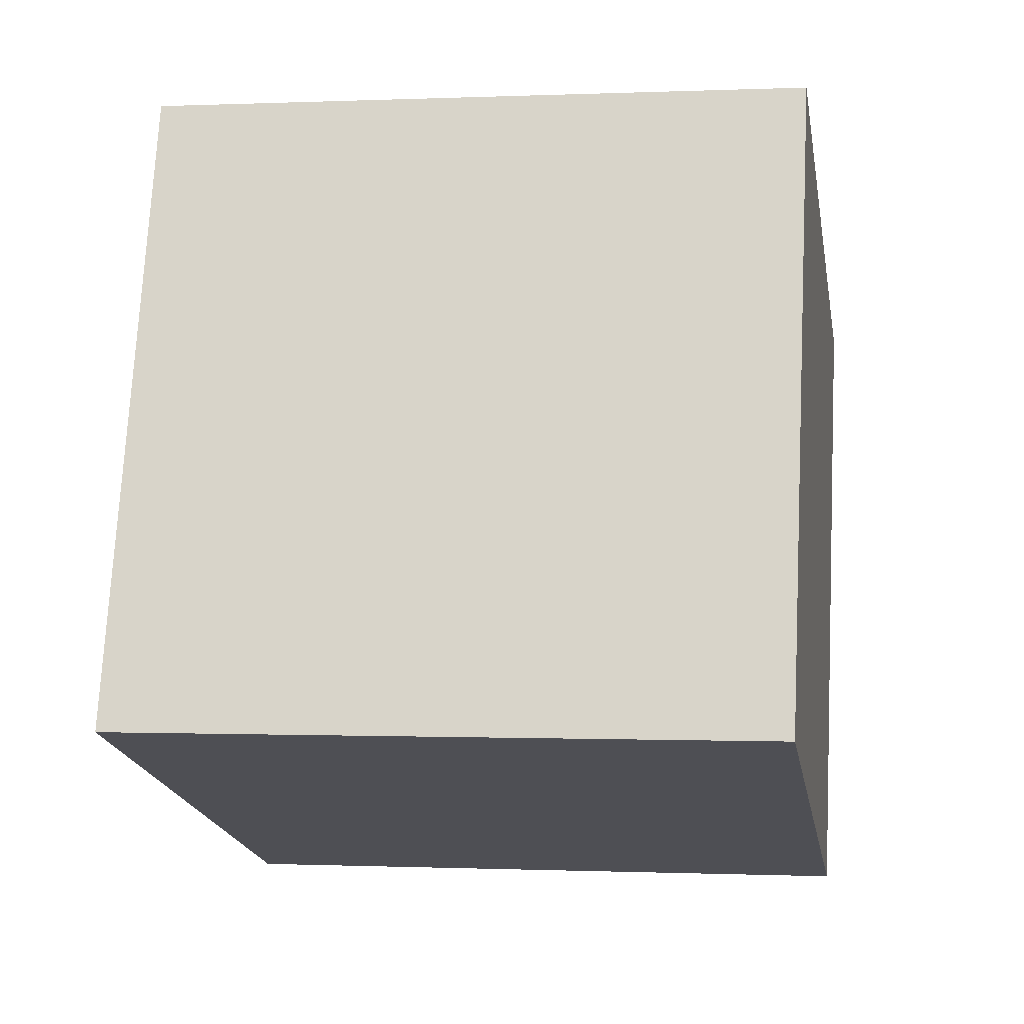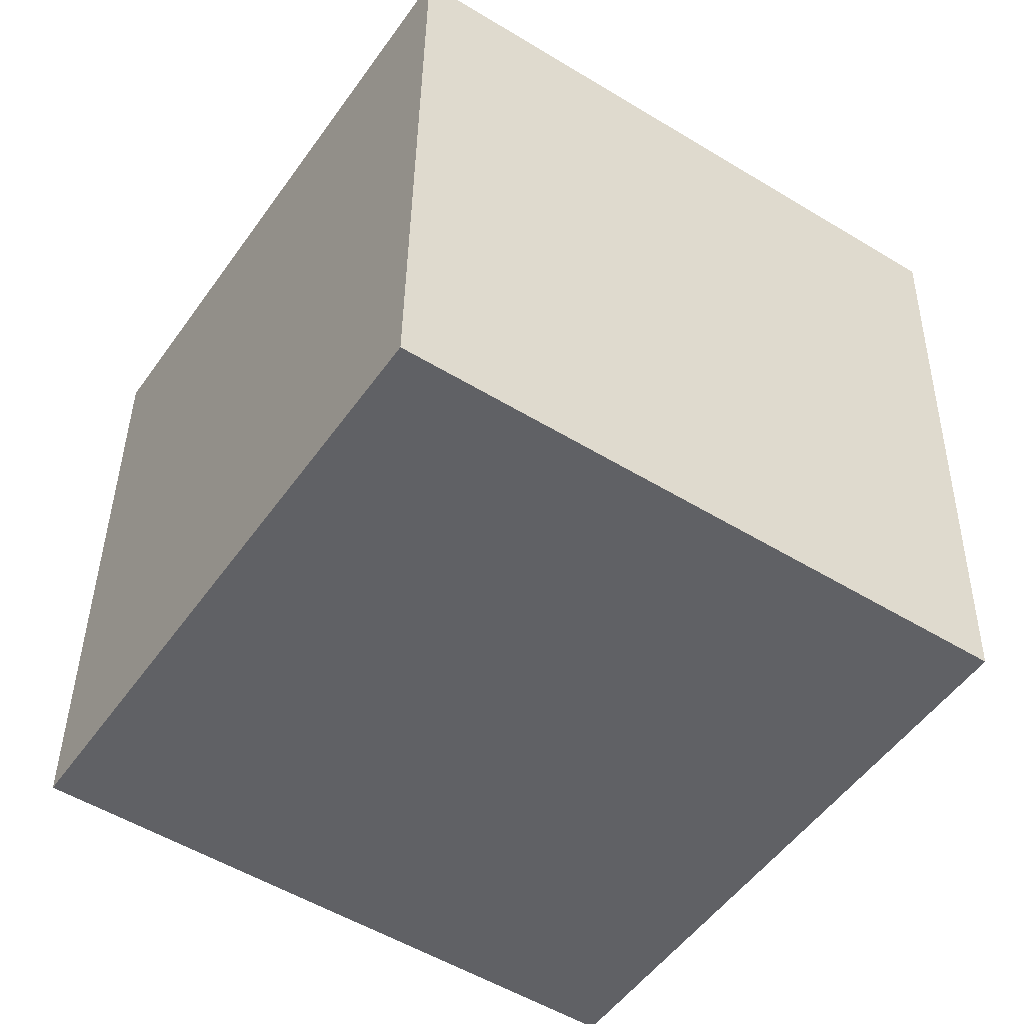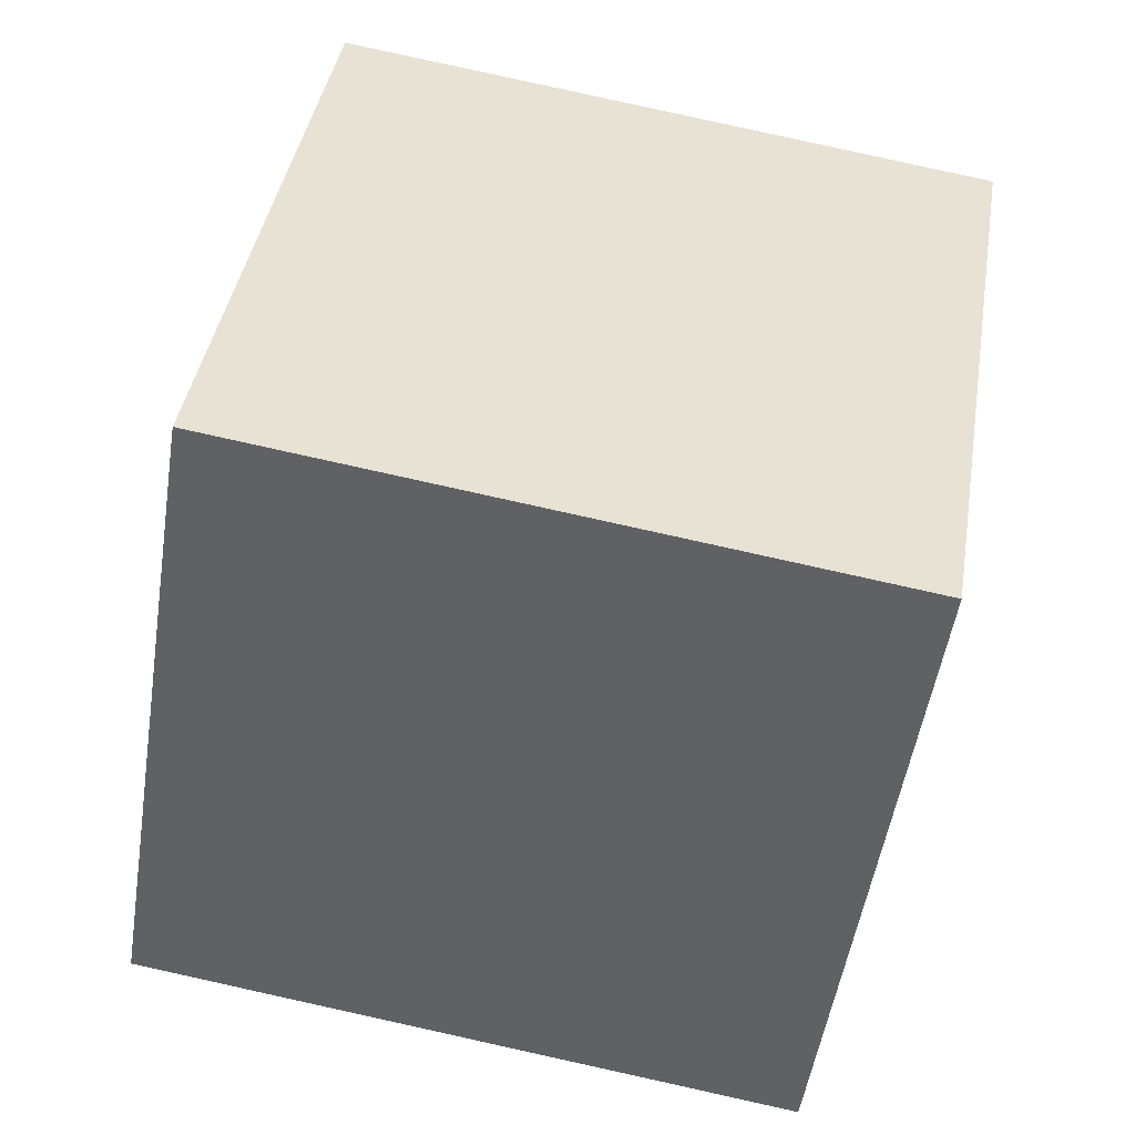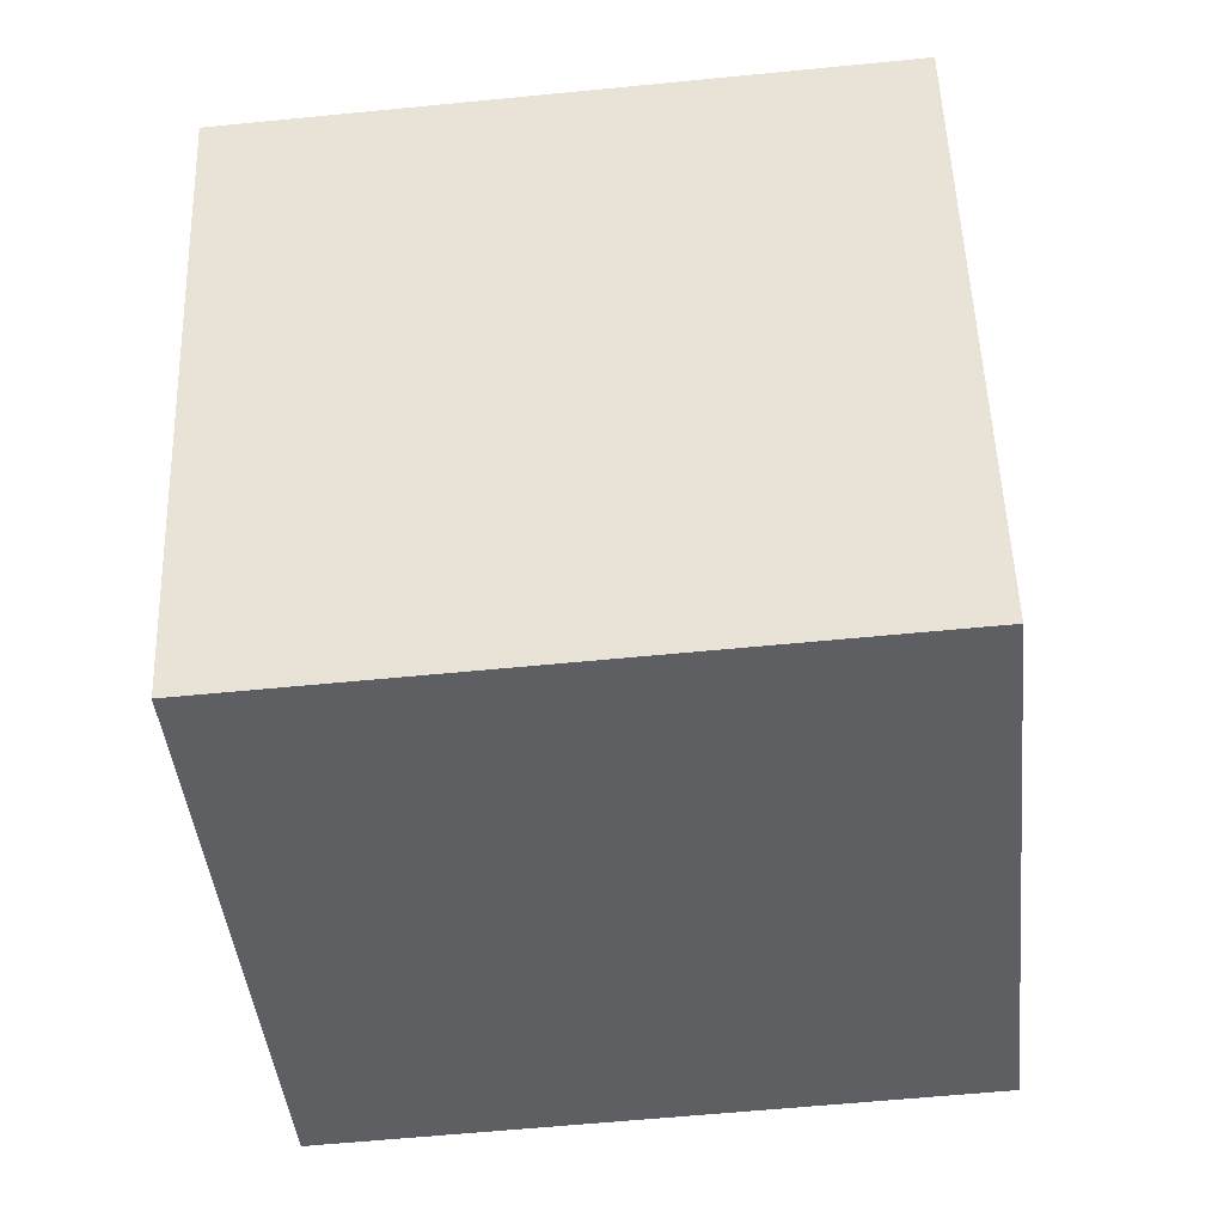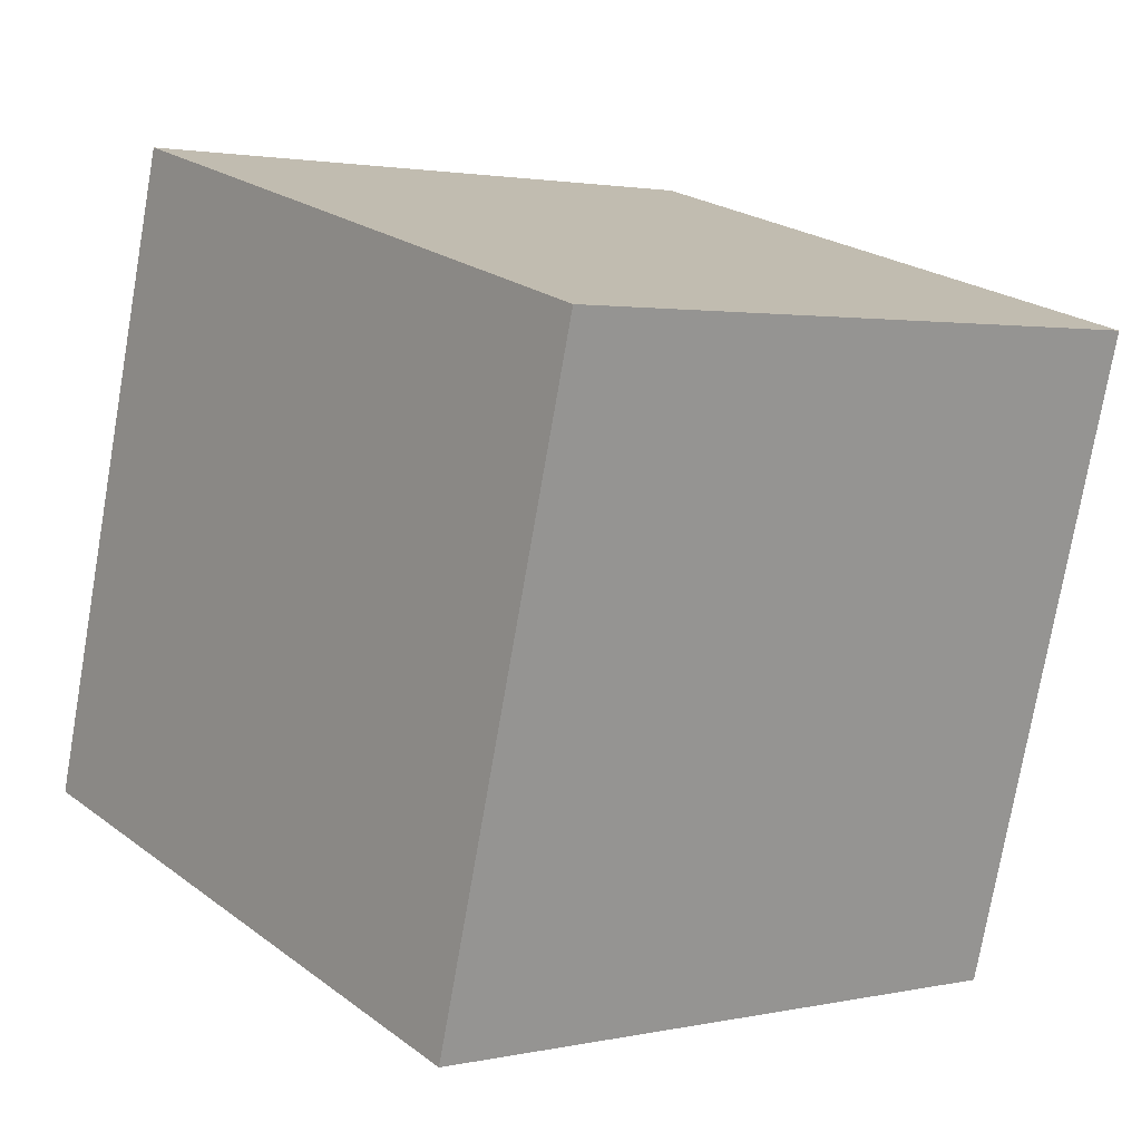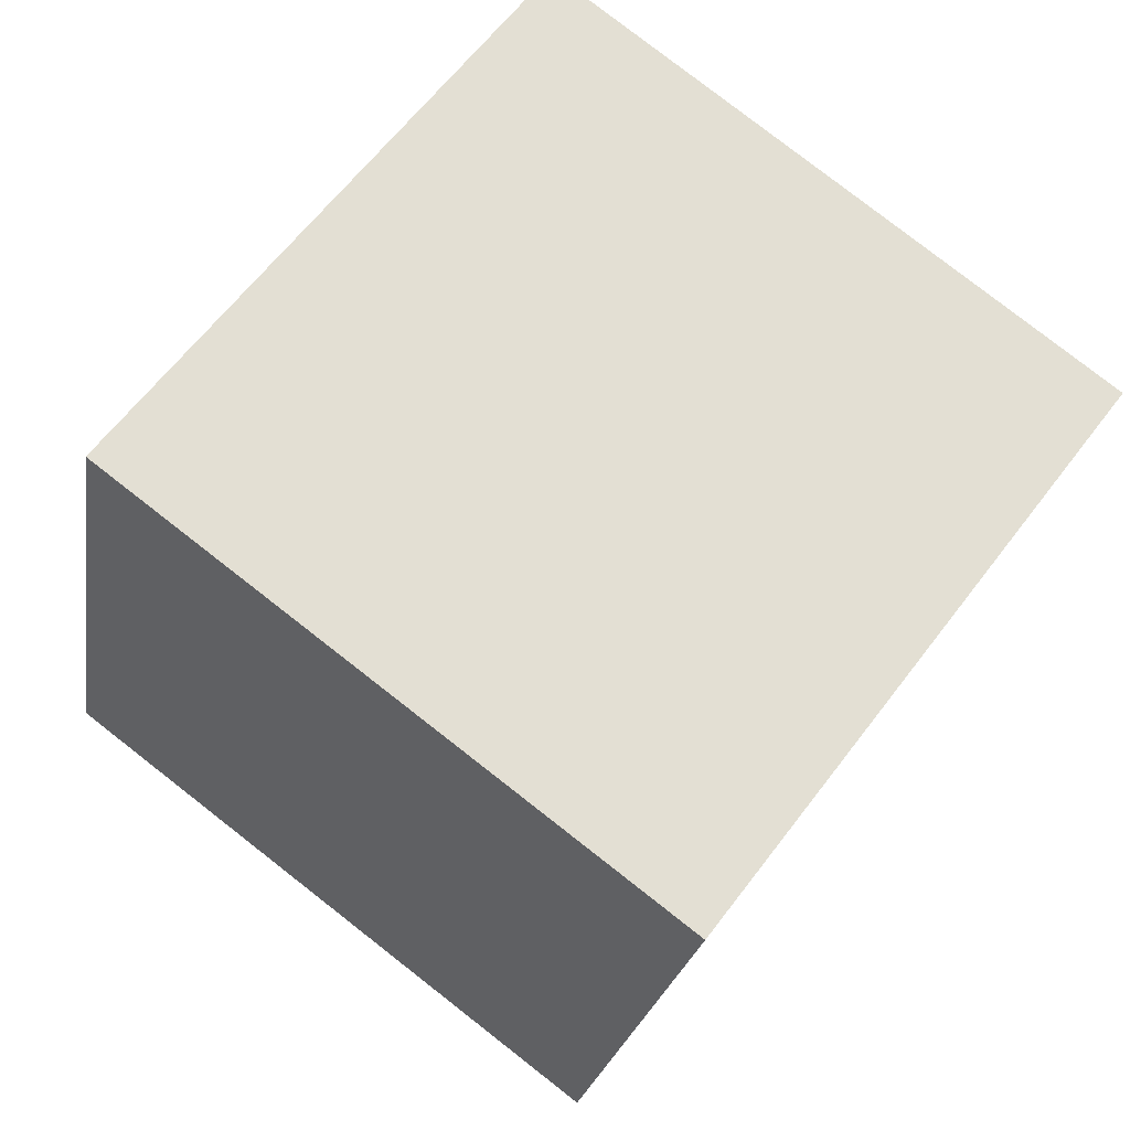
<metadata>
{"format":"obj","ext":"obj","renderer":"f3d","projection":"perspective","resolution":1024,"background":"white","views":[{"elev":75.8,"azim":172.1,"up":"+Z"},{"elev":-62.0,"azim":65.3,"up":"+Y"},{"elev":34.7,"azim":-2.0,"up":"+Z"},{"elev":39.3,"azim":97.6,"up":"+Y"},{"elev":16.8,"azim":-48.5,"up":"+Z"},{"elev":72.6,"azim":-63.1,"up":"+Z"}]}
</metadata>
<code>
v -10.89 -3.473 6.349
v -1.18 -5.221 4.727
v -9.01 6.322 7.061
v 0.7019 4.575 5.439
v -12.36 -2.477 -3.493
v -2.644 -4.225 -5.114
v -10.47 7.318 -2.781
v -0.7624 5.571 -4.403
f 2 4 1
f 5 2 1
f 1 4 3
f 3 5 1
f 2 8 4
f 6 2 5
f 6 8 2
f 4 8 3
f 7 5 3
f 3 8 7
f 7 6 5
f 8 6 7

</code>
